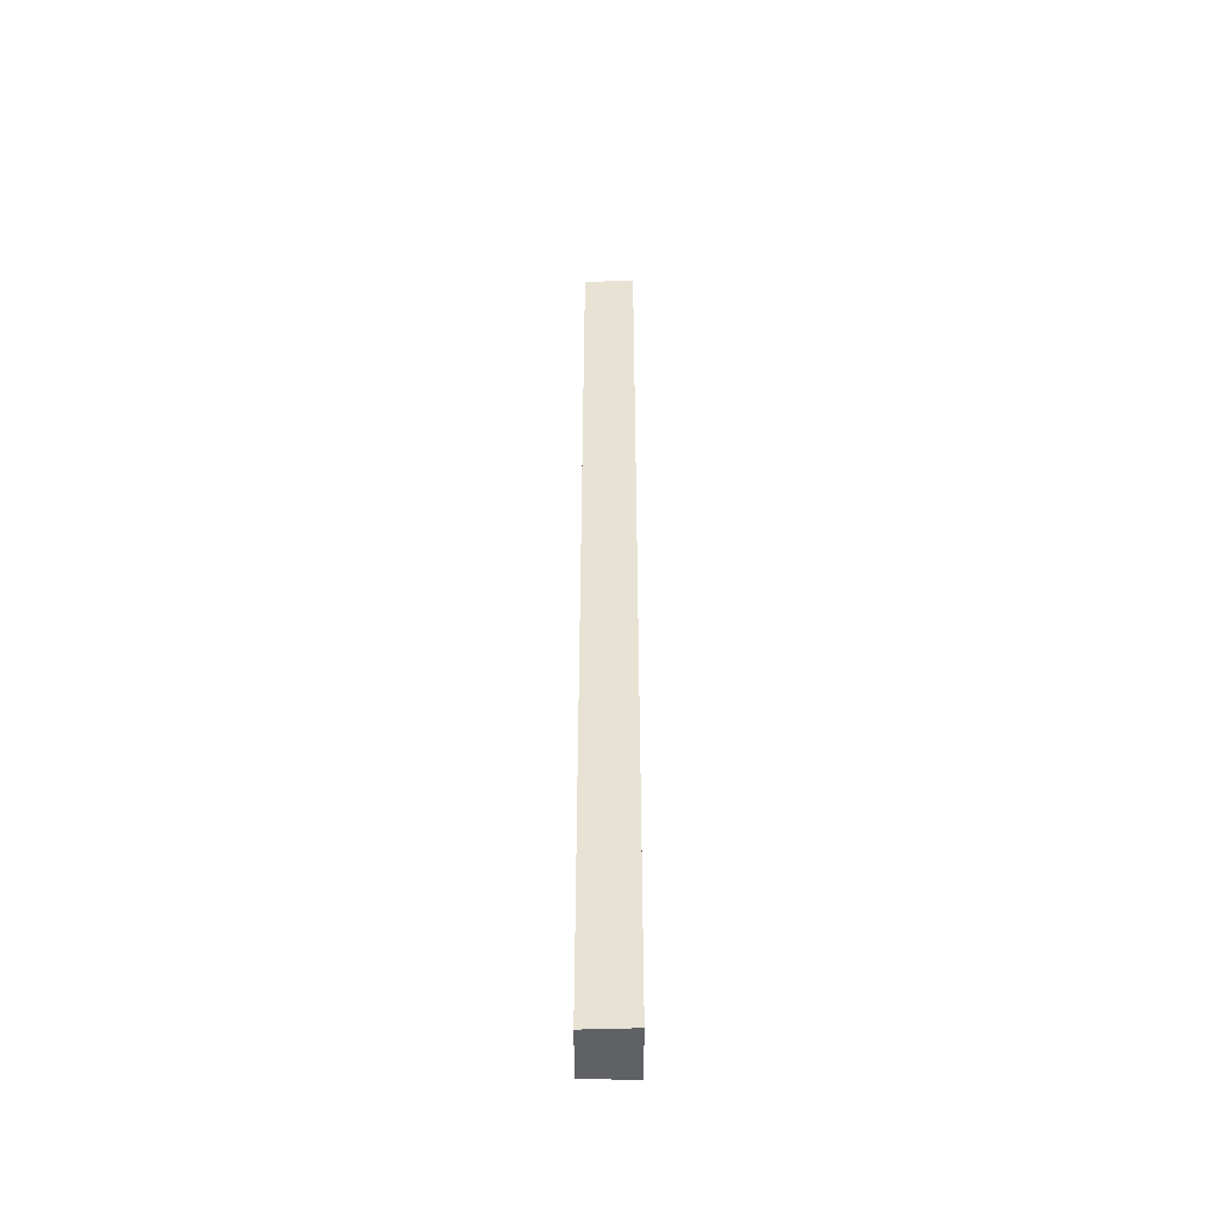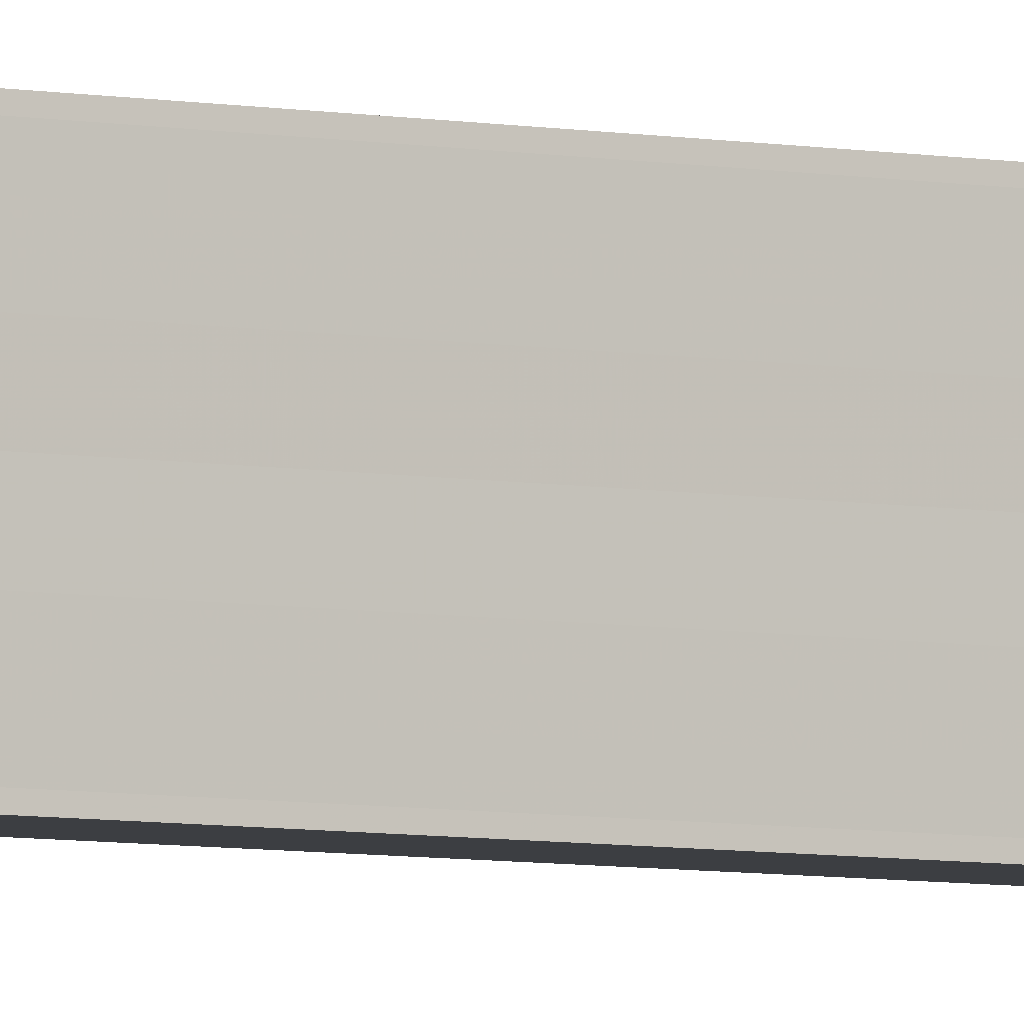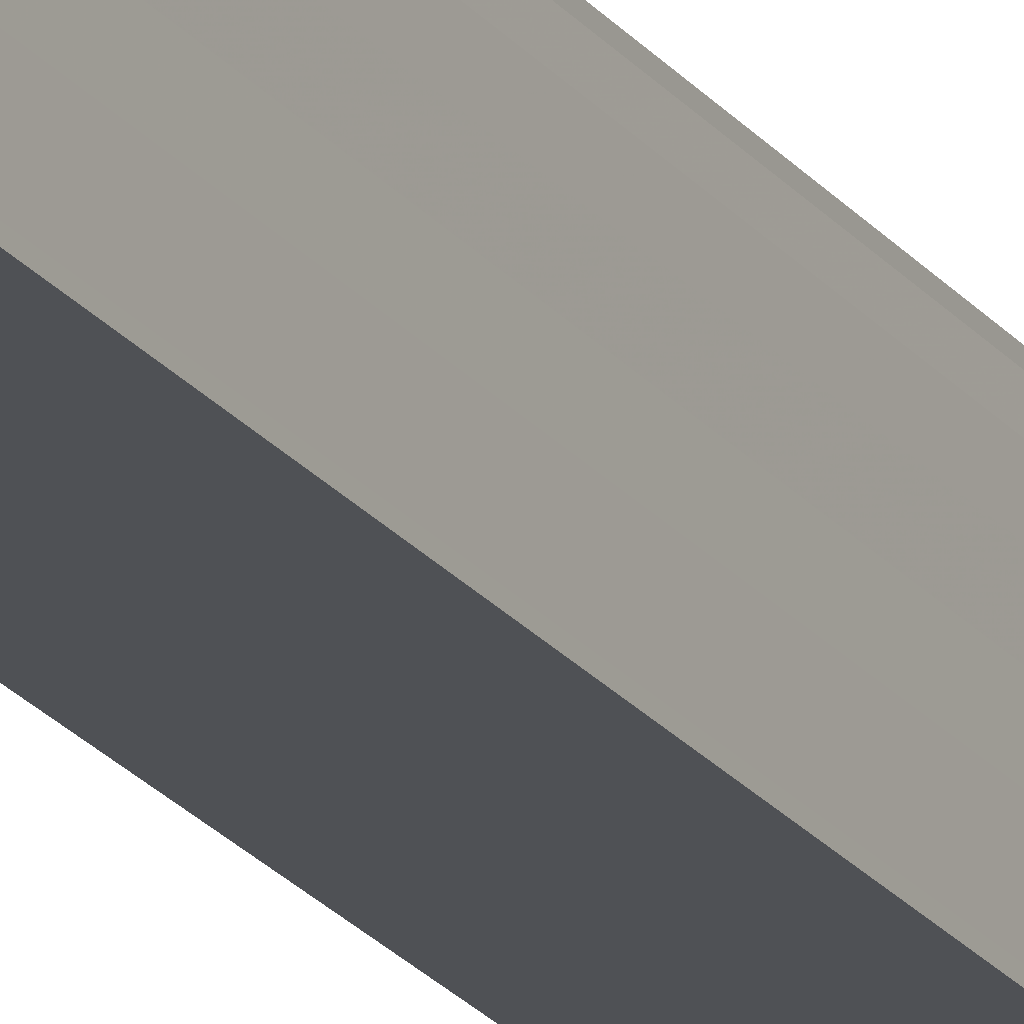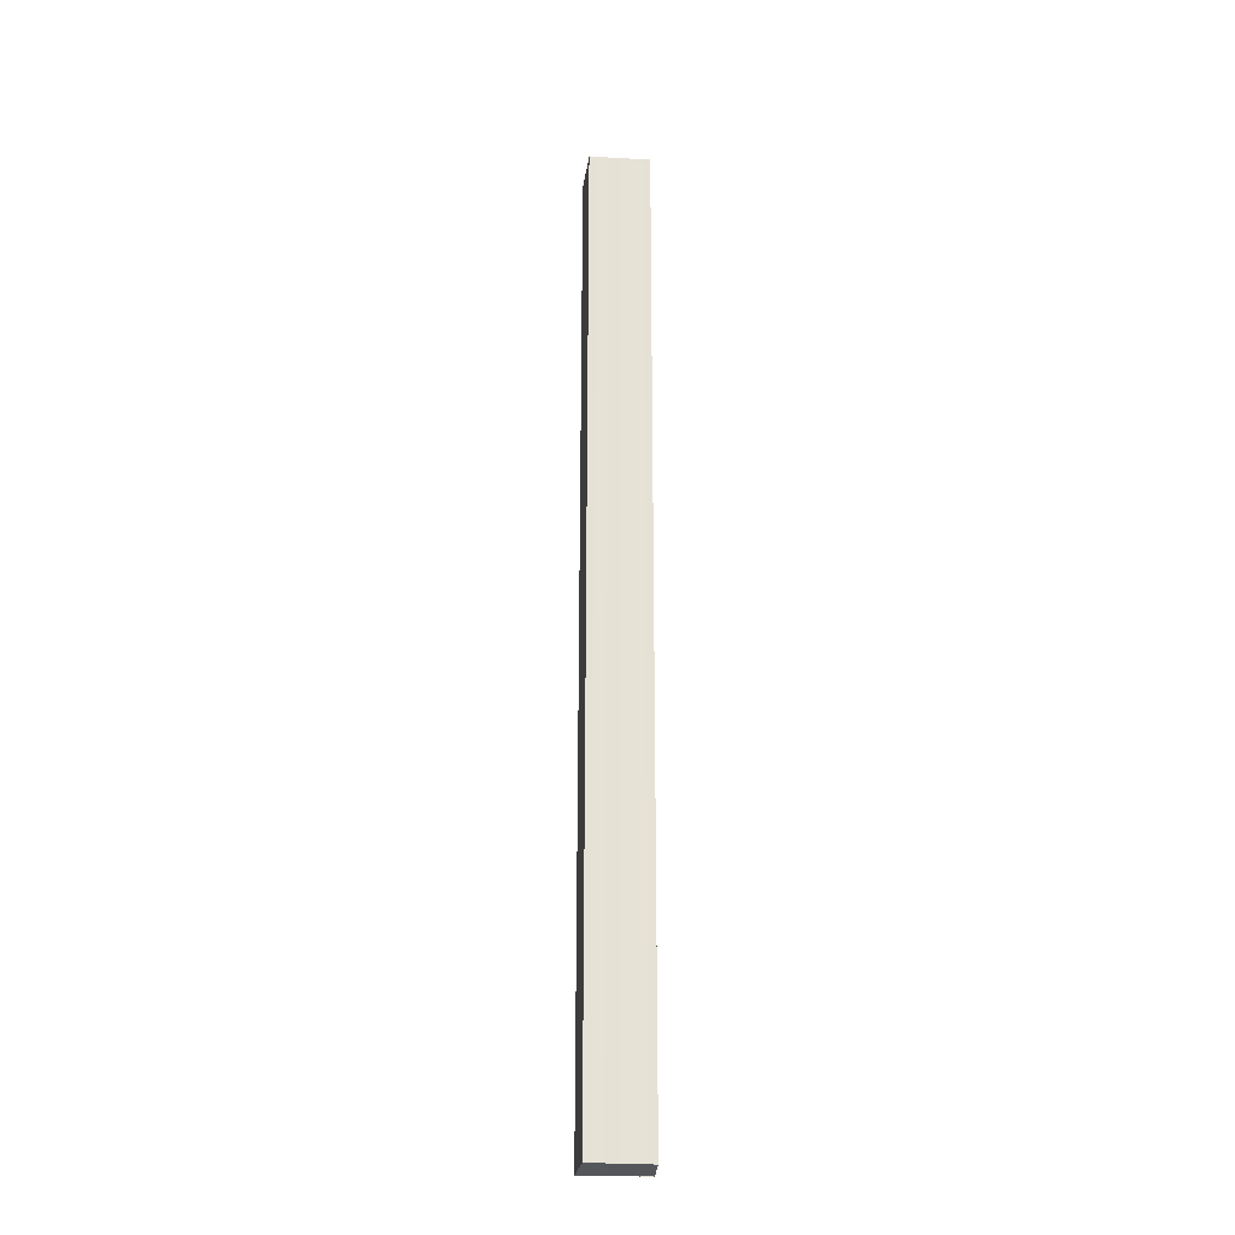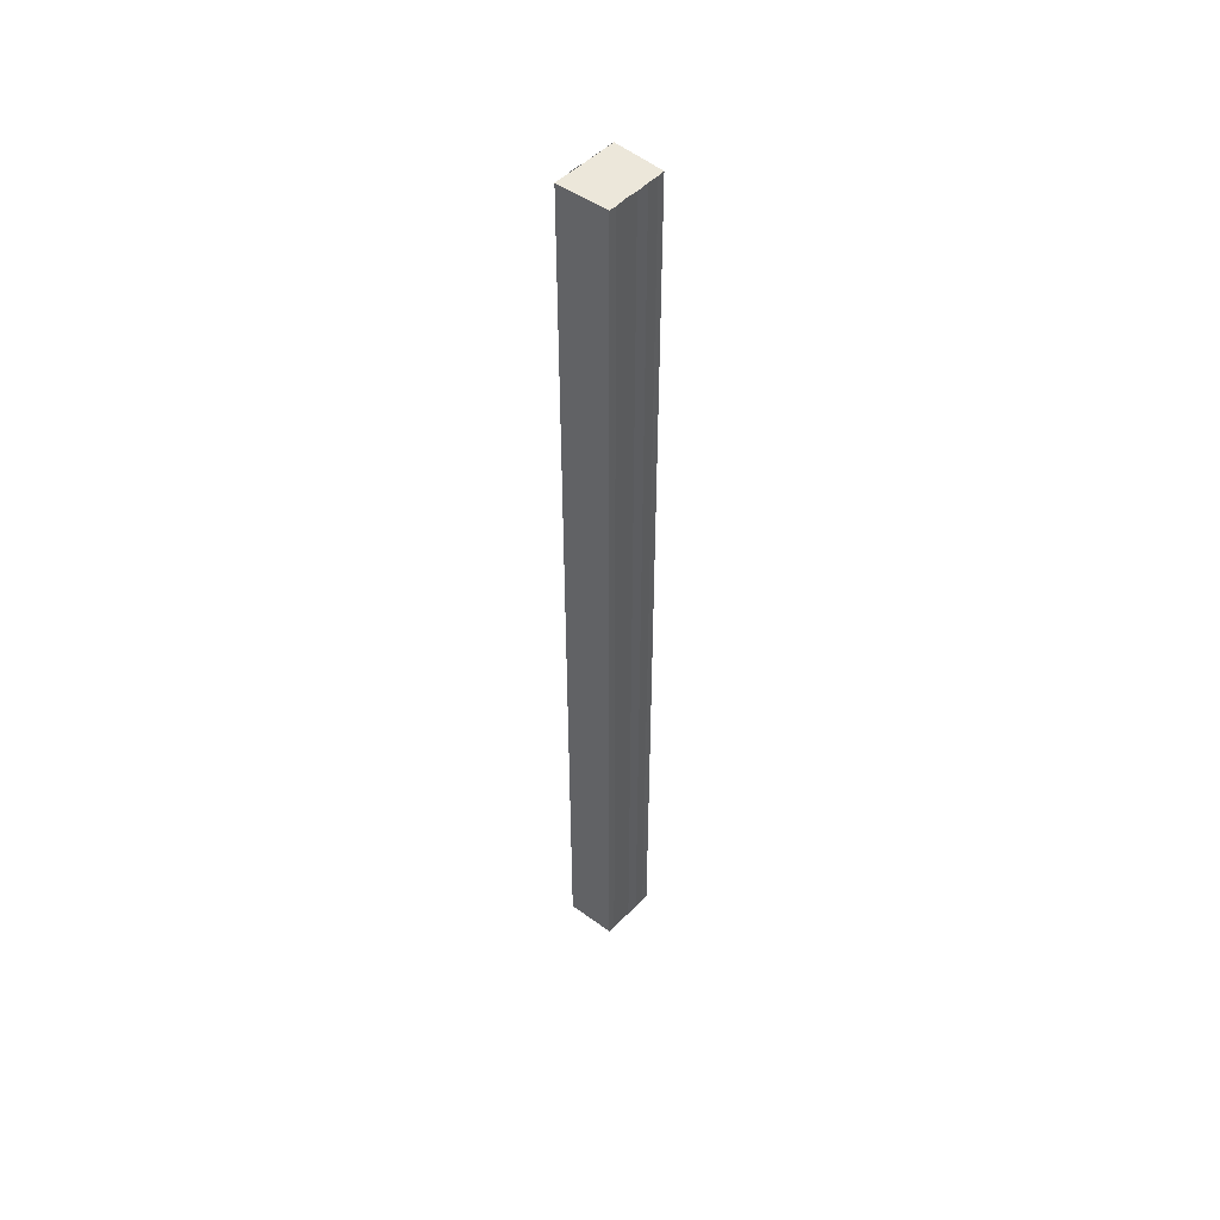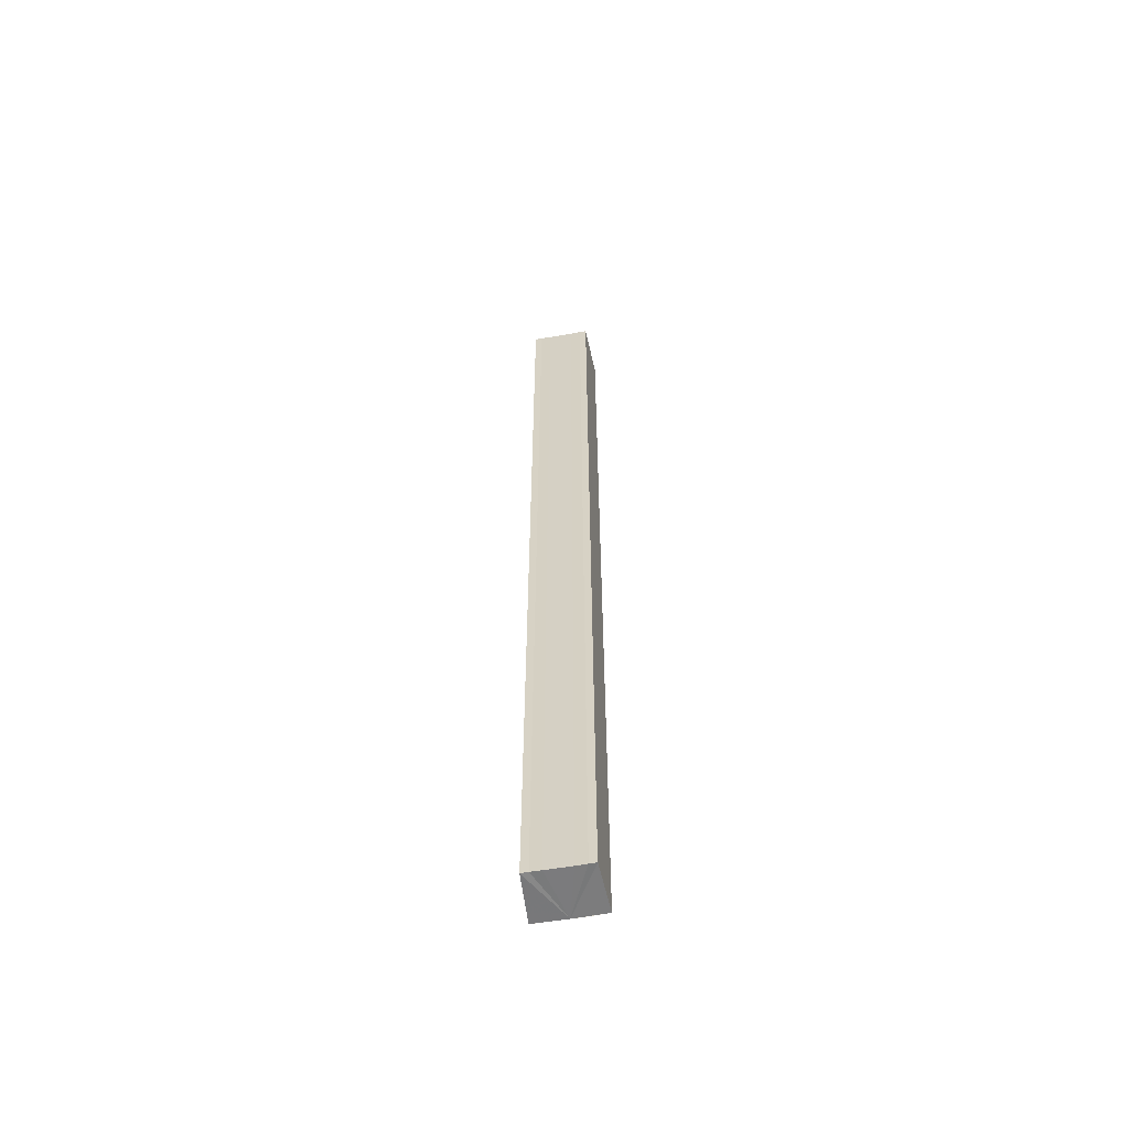
<metadata>
{"format":"obj","ext":"obj","renderer":"f3d","projection":"perspective","resolution":1024,"background":"white","views":[{"elev":-47.7,"azim":0.1,"up":"+Y"},{"elev":-5.1,"azim":56.2,"up":"+Z"},{"elev":-21.2,"azim":26.2,"up":"+Z"},{"elev":-25.3,"azim":-95.2,"up":"+Y"},{"elev":49.7,"azim":-138.1,"up":"+Y"},{"elev":-59.0,"azim":-79.8,"up":"+Y"}]}
</metadata>
<code>
o 16153
v 2233 1870 7.065
v 2233 1870 7.066
v 2233 1870 7.065
v 2233 1870 7.065
v 2233 1870 7.066
v 2233 1870 7.067
v 2233 1870 7.067
v 2233 1870 7.069
v 2233 1870 7.069
v 2233 1870 7.072
v 2233 1870 7.072
v 2233 1870 7.066
v 2233 1870 7.065
v 2233 1870 7.067
v 2233 1870 7.069
v 2233 1870 7.072
v 2233 1870 7.074
v 2233 1870 7.076
v 2233 1870 7.078
v 2233 1870 7.078
v 2233 1870 7.078
v 2233 1870 7.078
v 2233 1870 7.078
v 2233 1870 7.078
v 2233 1870 7.076
v 2233 1870 7.076
v 2233 1870 7.074
v 2233 1870 7.074
v 2233 1870 7.078
v 2233 1870 7.078
v 2233 1870 7.078
v 2233 1870 7.078
v 2233 1870 7.078
v 2233 1870 7.076
v 2233 1870 7.074
v 2233 1870 7.072
v 2233 1870 7.069
v 2233 1870 7.067
v 2233 1870 7.066
v 2233 1870 7.065
v 2233 1870 7.066
v 2233 1870 7.065
v 2233 1870 7.066
v 2233 1870 7.065
v 2233 1870 7.067
v 2233 1870 7.066
v 2233 1870 7.069
v 2233 1870 7.067
v 2233 1870 7.072
v 2233 1870 7.069
v 2233 1870 7.074
v 2233 1870 7.072
v 2233 1870 7.076
v 2233 1870 7.074
v 2233 1870 7.078
v 2233 1870 7.076
v 2233 1870 7.078
v 2233 1870 7.076
v 2233 1870 7.074
v 2233 1870 7.076
v 2233 1870 7.072
v 2233 1870 7.074
v 2233 1870 7.069
v 2233 1870 7.072
v 2233 1870 7.067
v 2233 1870 7.069
v 2233 1870 7.066
v 2233 1870 7.067
f 1 2 3
f 4 2 5
f 2 6 5
f 5 6 7
f 6 8 7
f 7 8 9
f 8 10 9
f 9 10 11
f 11 12 13
f 11 14 12
f 11 15 14
f 11 16 15
f 11 17 16
f 11 18 17
f 11 19 18
f 11 20 19
f 21 22 20
f 23 24 21
f 25 23 21
f 26 23 25
f 27 26 25
f 28 26 27
f 11 28 27
f 10 28 11
f 10 29 22
f 30 29 31
f 32 33 30
f 10 34 29
f 10 35 34
f 10 36 35
f 10 37 36
f 10 38 37
f 10 39 38
f 10 40 39
f 41 40 42
f 43 44 41
f 45 39 46
f 47 48 45
f 49 50 47
f 51 52 49
f 53 54 51
f 55 56 53
f 57 58 55
f 58 59 60
f 59 61 62
f 61 63 64
f 63 65 66
f 65 67 68

</code>
